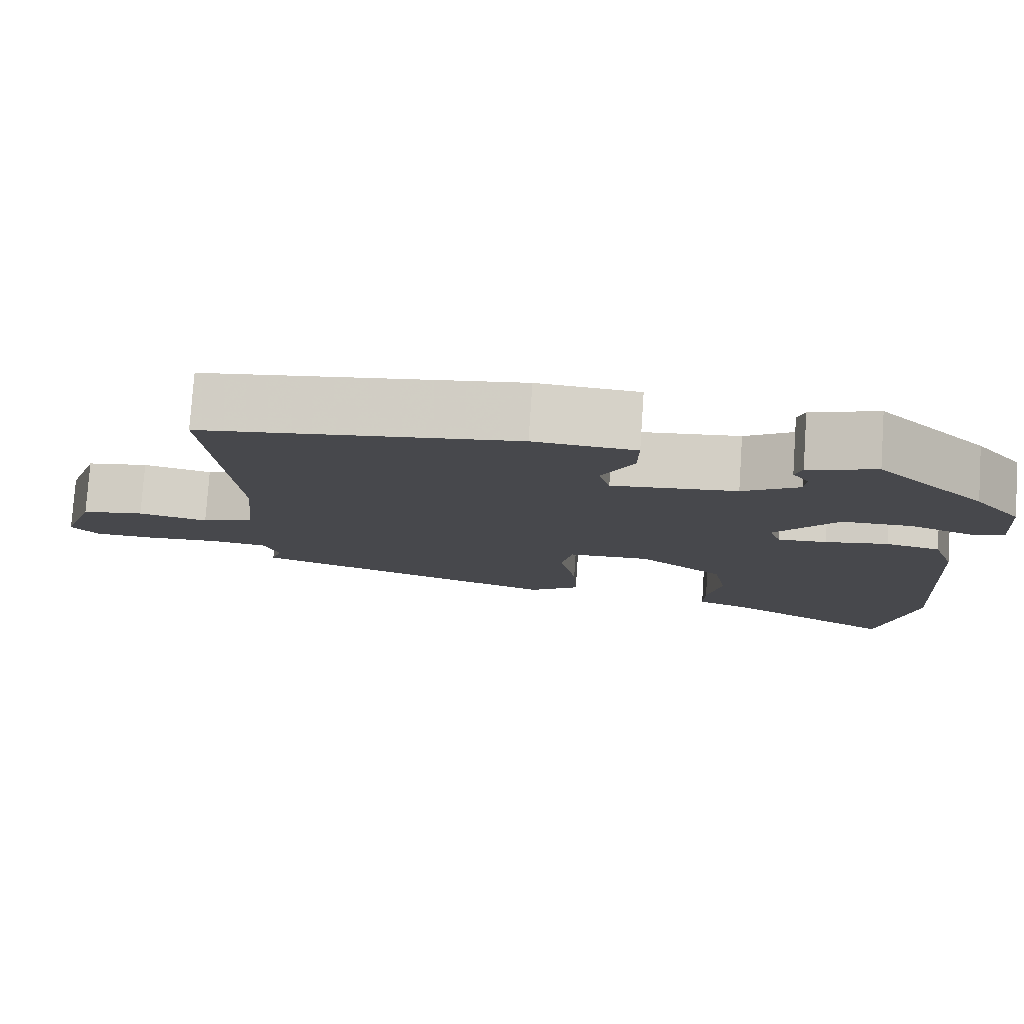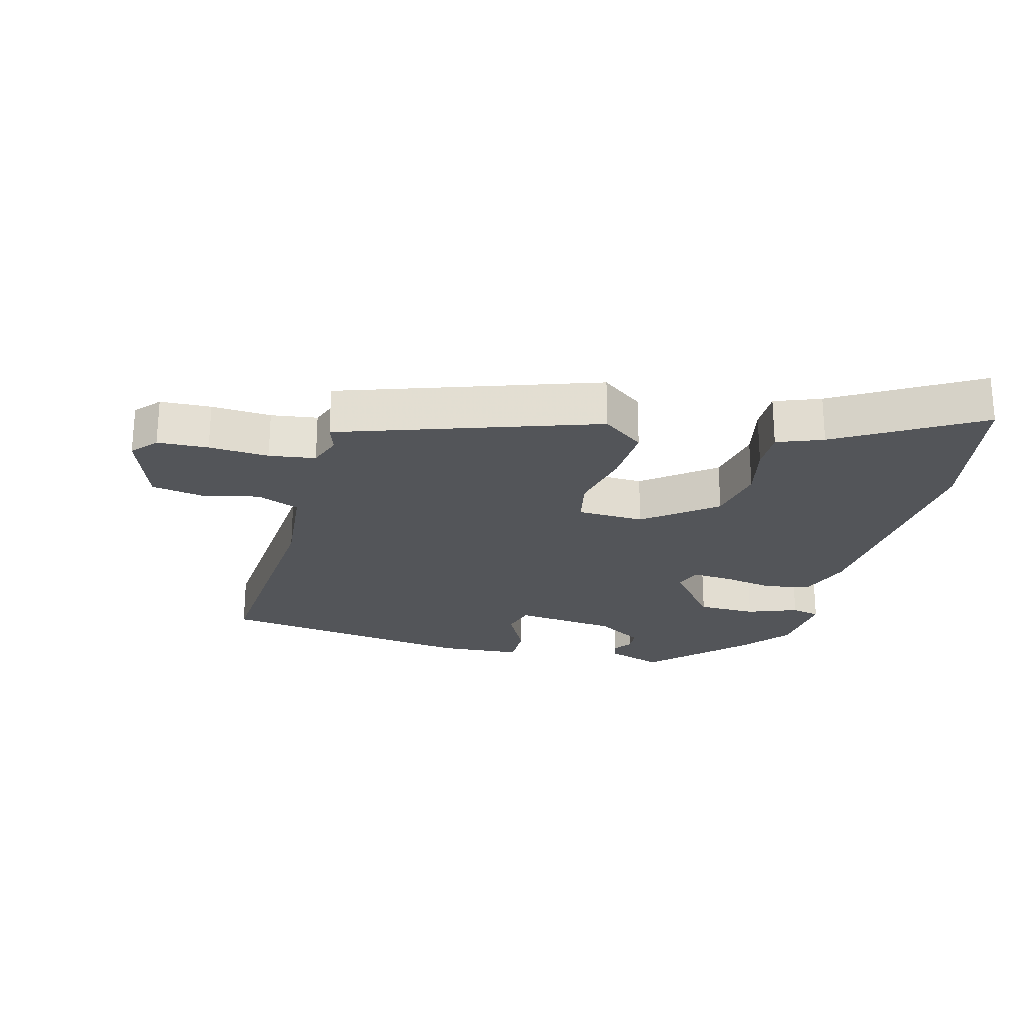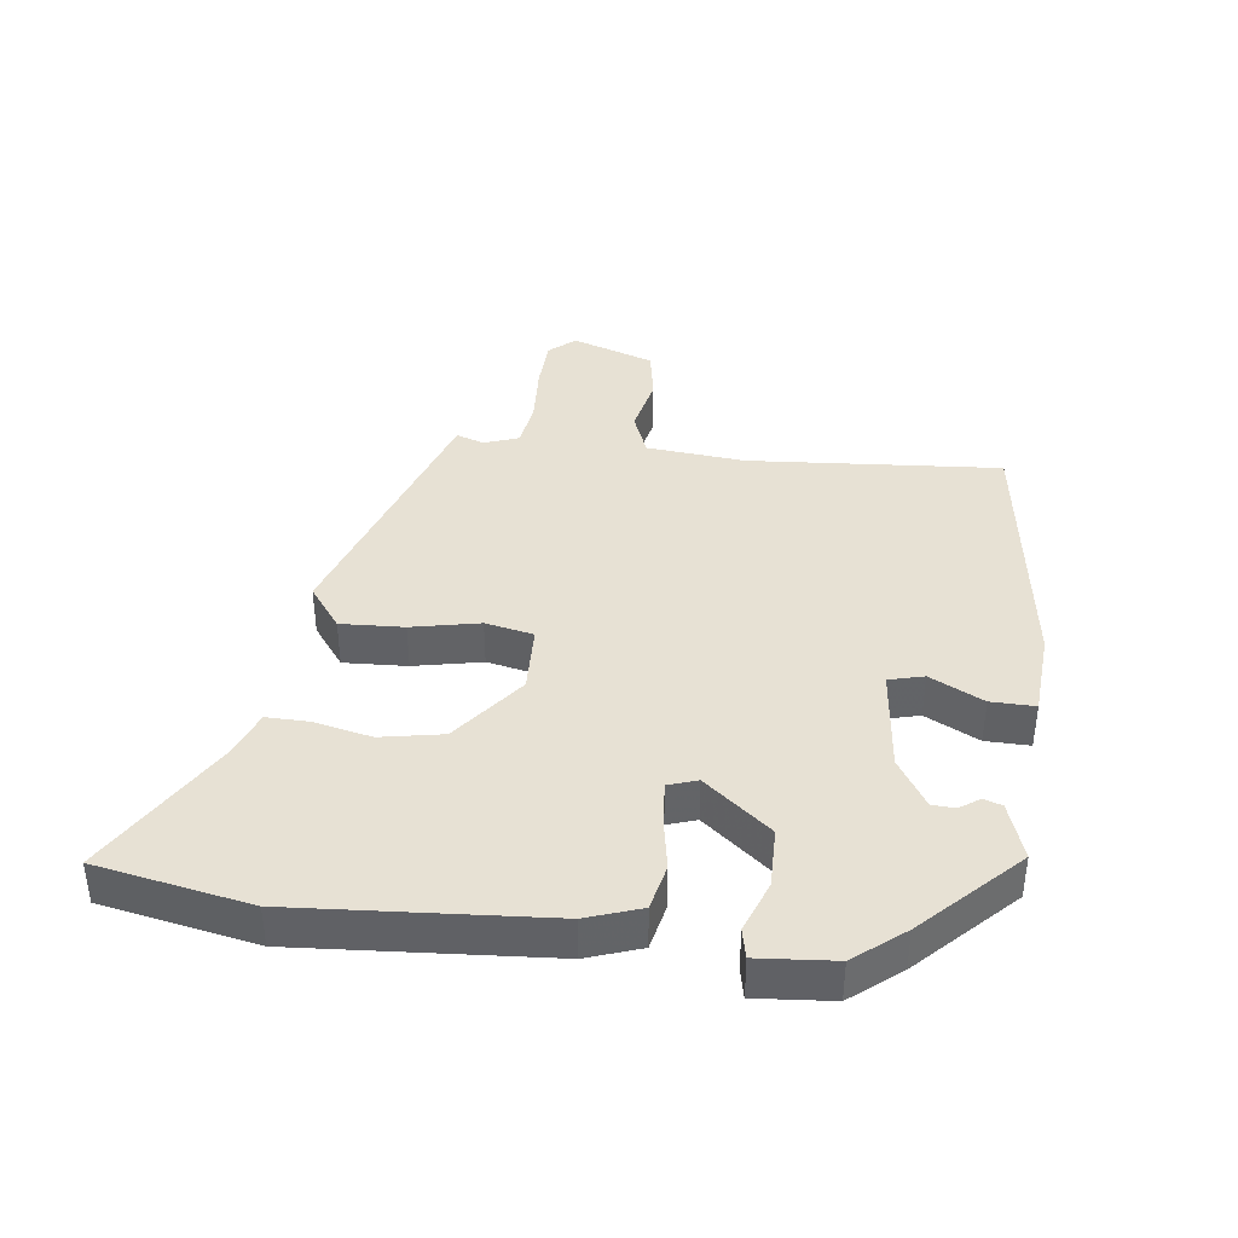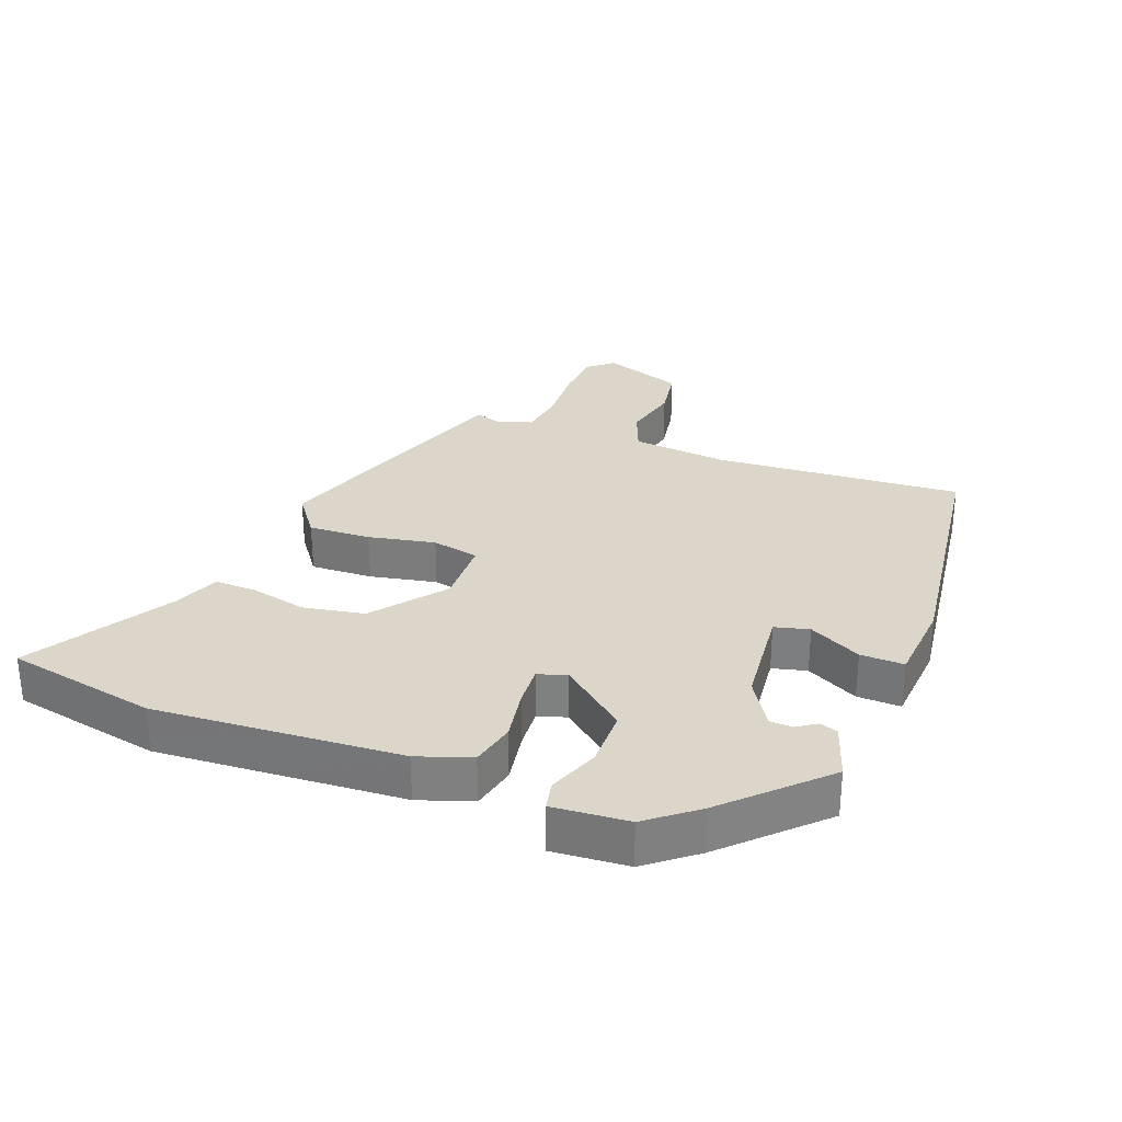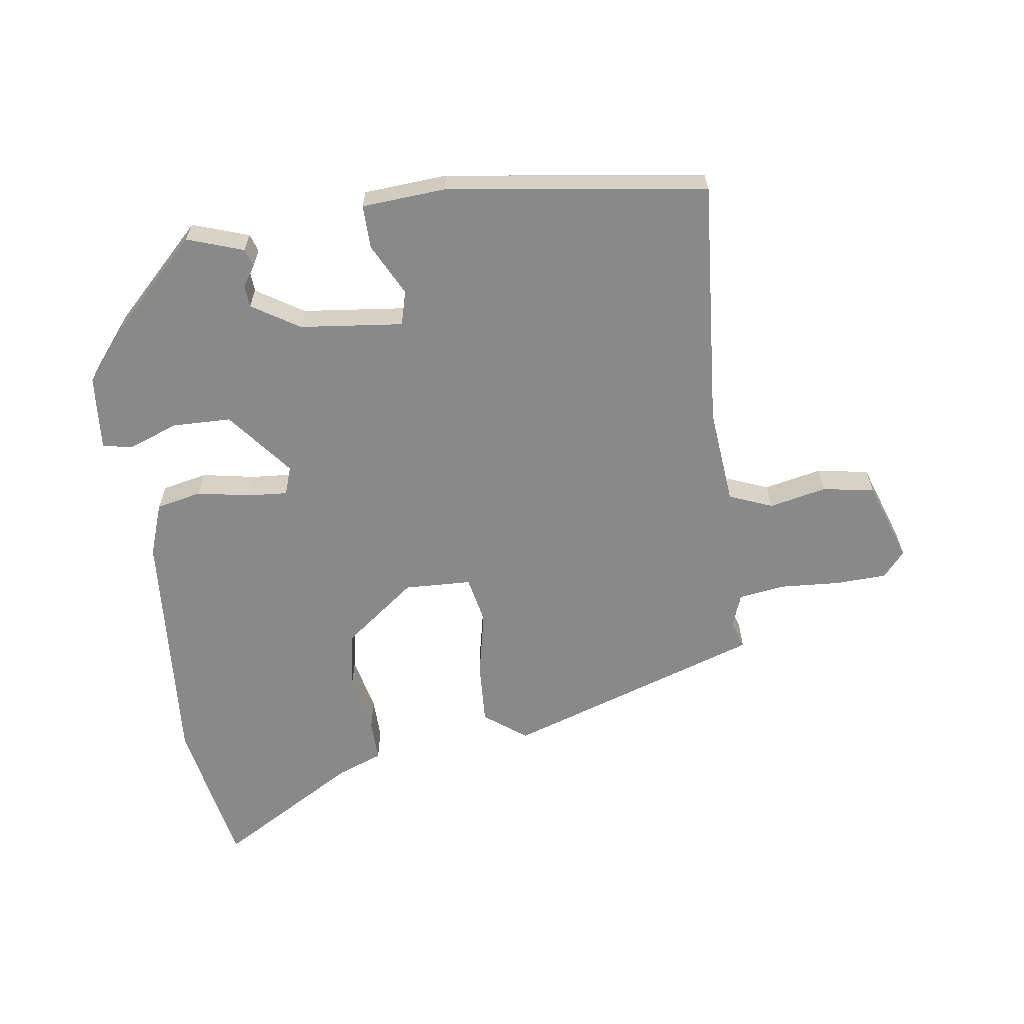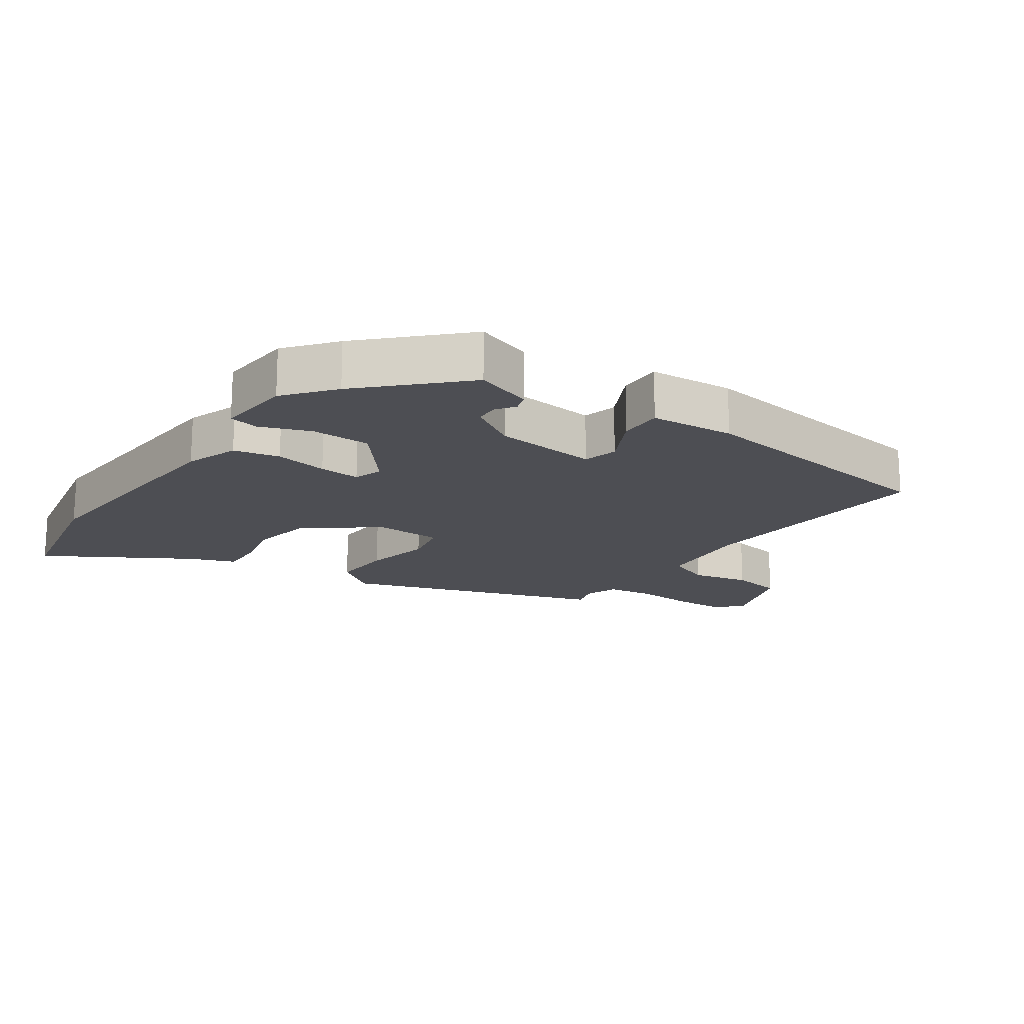
<metadata>
{"format":"obj","ext":"obj","renderer":"f3d","projection":"perspective","resolution":1024,"background":"white","views":[{"elev":78.4,"azim":-176.1,"up":"+Z"},{"elev":-24.0,"azim":165.4,"up":"+Y"},{"elev":39.4,"azim":-82.7,"up":"+Y"},{"elev":29.7,"azim":-68.5,"up":"+Y"},{"elev":-63.0,"azim":8.1,"up":"+Y"},{"elev":-17.3,"azim":-34.6,"up":"+Y"}]}
</metadata>
<code>
v 0.503 0.07 0.443
v 0.473 0.07 0.061
v 0.487 0.07 -0.089
v 0.554 0.07 -0.116
v 0.643 0.07 -0.097
v 0.723 0.07 -0.111
v 0.766 0.07 -0.236
v 0.732 0.07 -0.275
v 0.653 0.07 -0.278
v 0.56 0.07 -0.272
v 0.488 0.07 -0.282
v 0.469 0.07 -0.334
v 0.483 0.07 -0.377
v 0.086 0.07 -0.509
v 0.021 0.07 -0.46
v 0.026 0.07 -0.364
v 0.048 0.07 -0.261
v 0.033 0.07 -0.188
v -0.071 0.07 -0.184
v -0.181 0.07 -0.268
v -0.199 0.07 -0.362
v -0.18 0.07 -0.449
v -0.179 0.07 -0.514
v -0.25 0.07 -0.541
v -0.468 0.07 -0.668
v -0.512 0.07 -0.435
v -0.484 0.07 -0.056
v -0.455 0.07 0.026
v -0.385 0.07 0.041
v -0.304 0.07 0.026
v -0.241 0.07 0.021
v -0.226 0.07 0.065
v -0.307 0.07 0.166
v -0.398 0.07 0.168
v -0.476 0.07 0.139
v -0.521 0.07 0.149
v -0.511 0.07 0.265
v -0.451 0.07 0.339
v -0.311 0.07 0.477
v -0.224 0.07 0.447
v -0.215 0.07 0.419
v -0.236 0.07 0.389
v -0.234 0.07 0.354
v -0.161 0.07 0.308
v -0.001 0.07 0.29
v 0.013 0.07 0.343
v -0.028 0.07 0.424
v -0.029 0.07 0.491
v 0.101 0.07 0.5
v 0.503 0 0.443
v 0.473 0 0.061
v 0.487 0 -0.089
v 0.554 0 -0.116
v 0.643 0 -0.097
v 0.723 0 -0.111
v 0.766 0 -0.236
v 0.732 0 -0.275
v 0.653 0 -0.278
v 0.56 0 -0.272
v 0.488 0 -0.282
v 0.469 0 -0.334
v 0.483 0 -0.377
v 0.086 0 -0.509
v 0.021 0 -0.46
v 0.026 0 -0.364
v 0.048 0 -0.261
v 0.033 0 -0.188
v -0.071 0 -0.184
v -0.181 0 -0.268
v -0.199 0 -0.362
v -0.18 0 -0.449
v -0.179 0 -0.514
v -0.25 0 -0.541
v -0.468 0 -0.668
v -0.512 0 -0.435
v -0.484 0 -0.056
v -0.455 0 0.026
v -0.385 0 0.041
v -0.304 0 0.026
v -0.241 0 0.021
v -0.226 0 0.065
v -0.307 0 0.166
v -0.398 0 0.168
v -0.476 0 0.139
v -0.521 0 0.149
v -0.511 0 0.265
v -0.451 0 0.339
v -0.311 0 0.477
v -0.224 0 0.447
v -0.215 0 0.419
v -0.236 0 0.389
v -0.234 0 0.354
v -0.161 0 0.308
v -0.001 0 0.29
v 0.013 0 0.343
v -0.028 0 0.424
v -0.029 0 0.491
v 0.101 0 0.5
f 49 1 2
f 48 49 2
f 47 48 2
f 46 47 2
f 45 46 2 3
f 44 45 3
f 40 41 42
f 39 40 42
f 38 39 42
f 37 38 42
f 36 37 42
f 35 36 42
f 34 35 42
f 33 34 42 43
f 32 33 43 44
f 28 29 30
f 27 28 30
f 26 27 30
f 25 26 30
f 24 25 30
f 23 24 30
f 22 23 30
f 21 22 30
f 20 21 30 31
f 19 20 31 32
f 15 16 17
f 14 15 17
f 13 14 17
f 12 13 17
f 11 12 17 18
f 10 11 18
f 8 9 10
f 7 8 10
f 6 7 10
f 5 6 10
f 4 5 10
f 3 4 10 18
f 19 32 44
f 18 19 44
f 3 18 44
f 51 50 98
f 51 98 97
f 51 97 96
f 51 96 95
f 52 51 95 94
f 52 94 93
f 91 90 89
f 91 89 88
f 91 88 87
f 91 87 86
f 91 86 85
f 91 85 84
f 91 84 83
f 92 91 83 82
f 93 92 82 81
f 79 78 77
f 79 77 76
f 79 76 75
f 79 75 74
f 79 74 73
f 79 73 72
f 79 72 71
f 79 71 70
f 80 79 70 69
f 81 80 69 68
f 66 65 64
f 66 64 63
f 66 63 62
f 66 62 61
f 67 66 61 60
f 67 60 59
f 59 58 57
f 59 57 56
f 59 56 55
f 59 55 54
f 59 54 53
f 67 59 53 52
f 93 81 68
f 93 68 67
f 93 67 52
f 1 50 51 2
f 2 51 52 3
f 3 52 53 4
f 4 53 54 5
f 5 54 55 6
f 6 55 56 7
f 7 56 57 8
f 8 57 58 9
f 9 58 59 10
f 10 59 60 11
f 11 60 61 12
f 12 61 62 13
f 13 62 63 14
f 14 63 64 15
f 15 64 65 16
f 16 65 66 17
f 17 66 67 18
f 18 67 68 19
f 19 68 69 20
f 20 69 70 21
f 21 70 71 22
f 22 71 72 23
f 23 72 73 24
f 24 73 74 25
f 25 74 75 26
f 26 75 76 27
f 27 76 77 28
f 28 77 78 29
f 29 78 79 30
f 30 79 80 31
f 31 80 81 32
f 32 81 82 33
f 33 82 83 34
f 34 83 84 35
f 35 84 85 36
f 36 85 86 37
f 37 86 87 38
f 38 87 88 39
f 39 88 89 40
f 40 89 90 41
f 41 90 91 42
f 42 91 92 43
f 43 92 93 44
f 44 93 94 45
f 45 94 95 46
f 46 95 96 47
f 47 96 97 48
f 48 97 98 49
f 49 98 50 1

</code>
